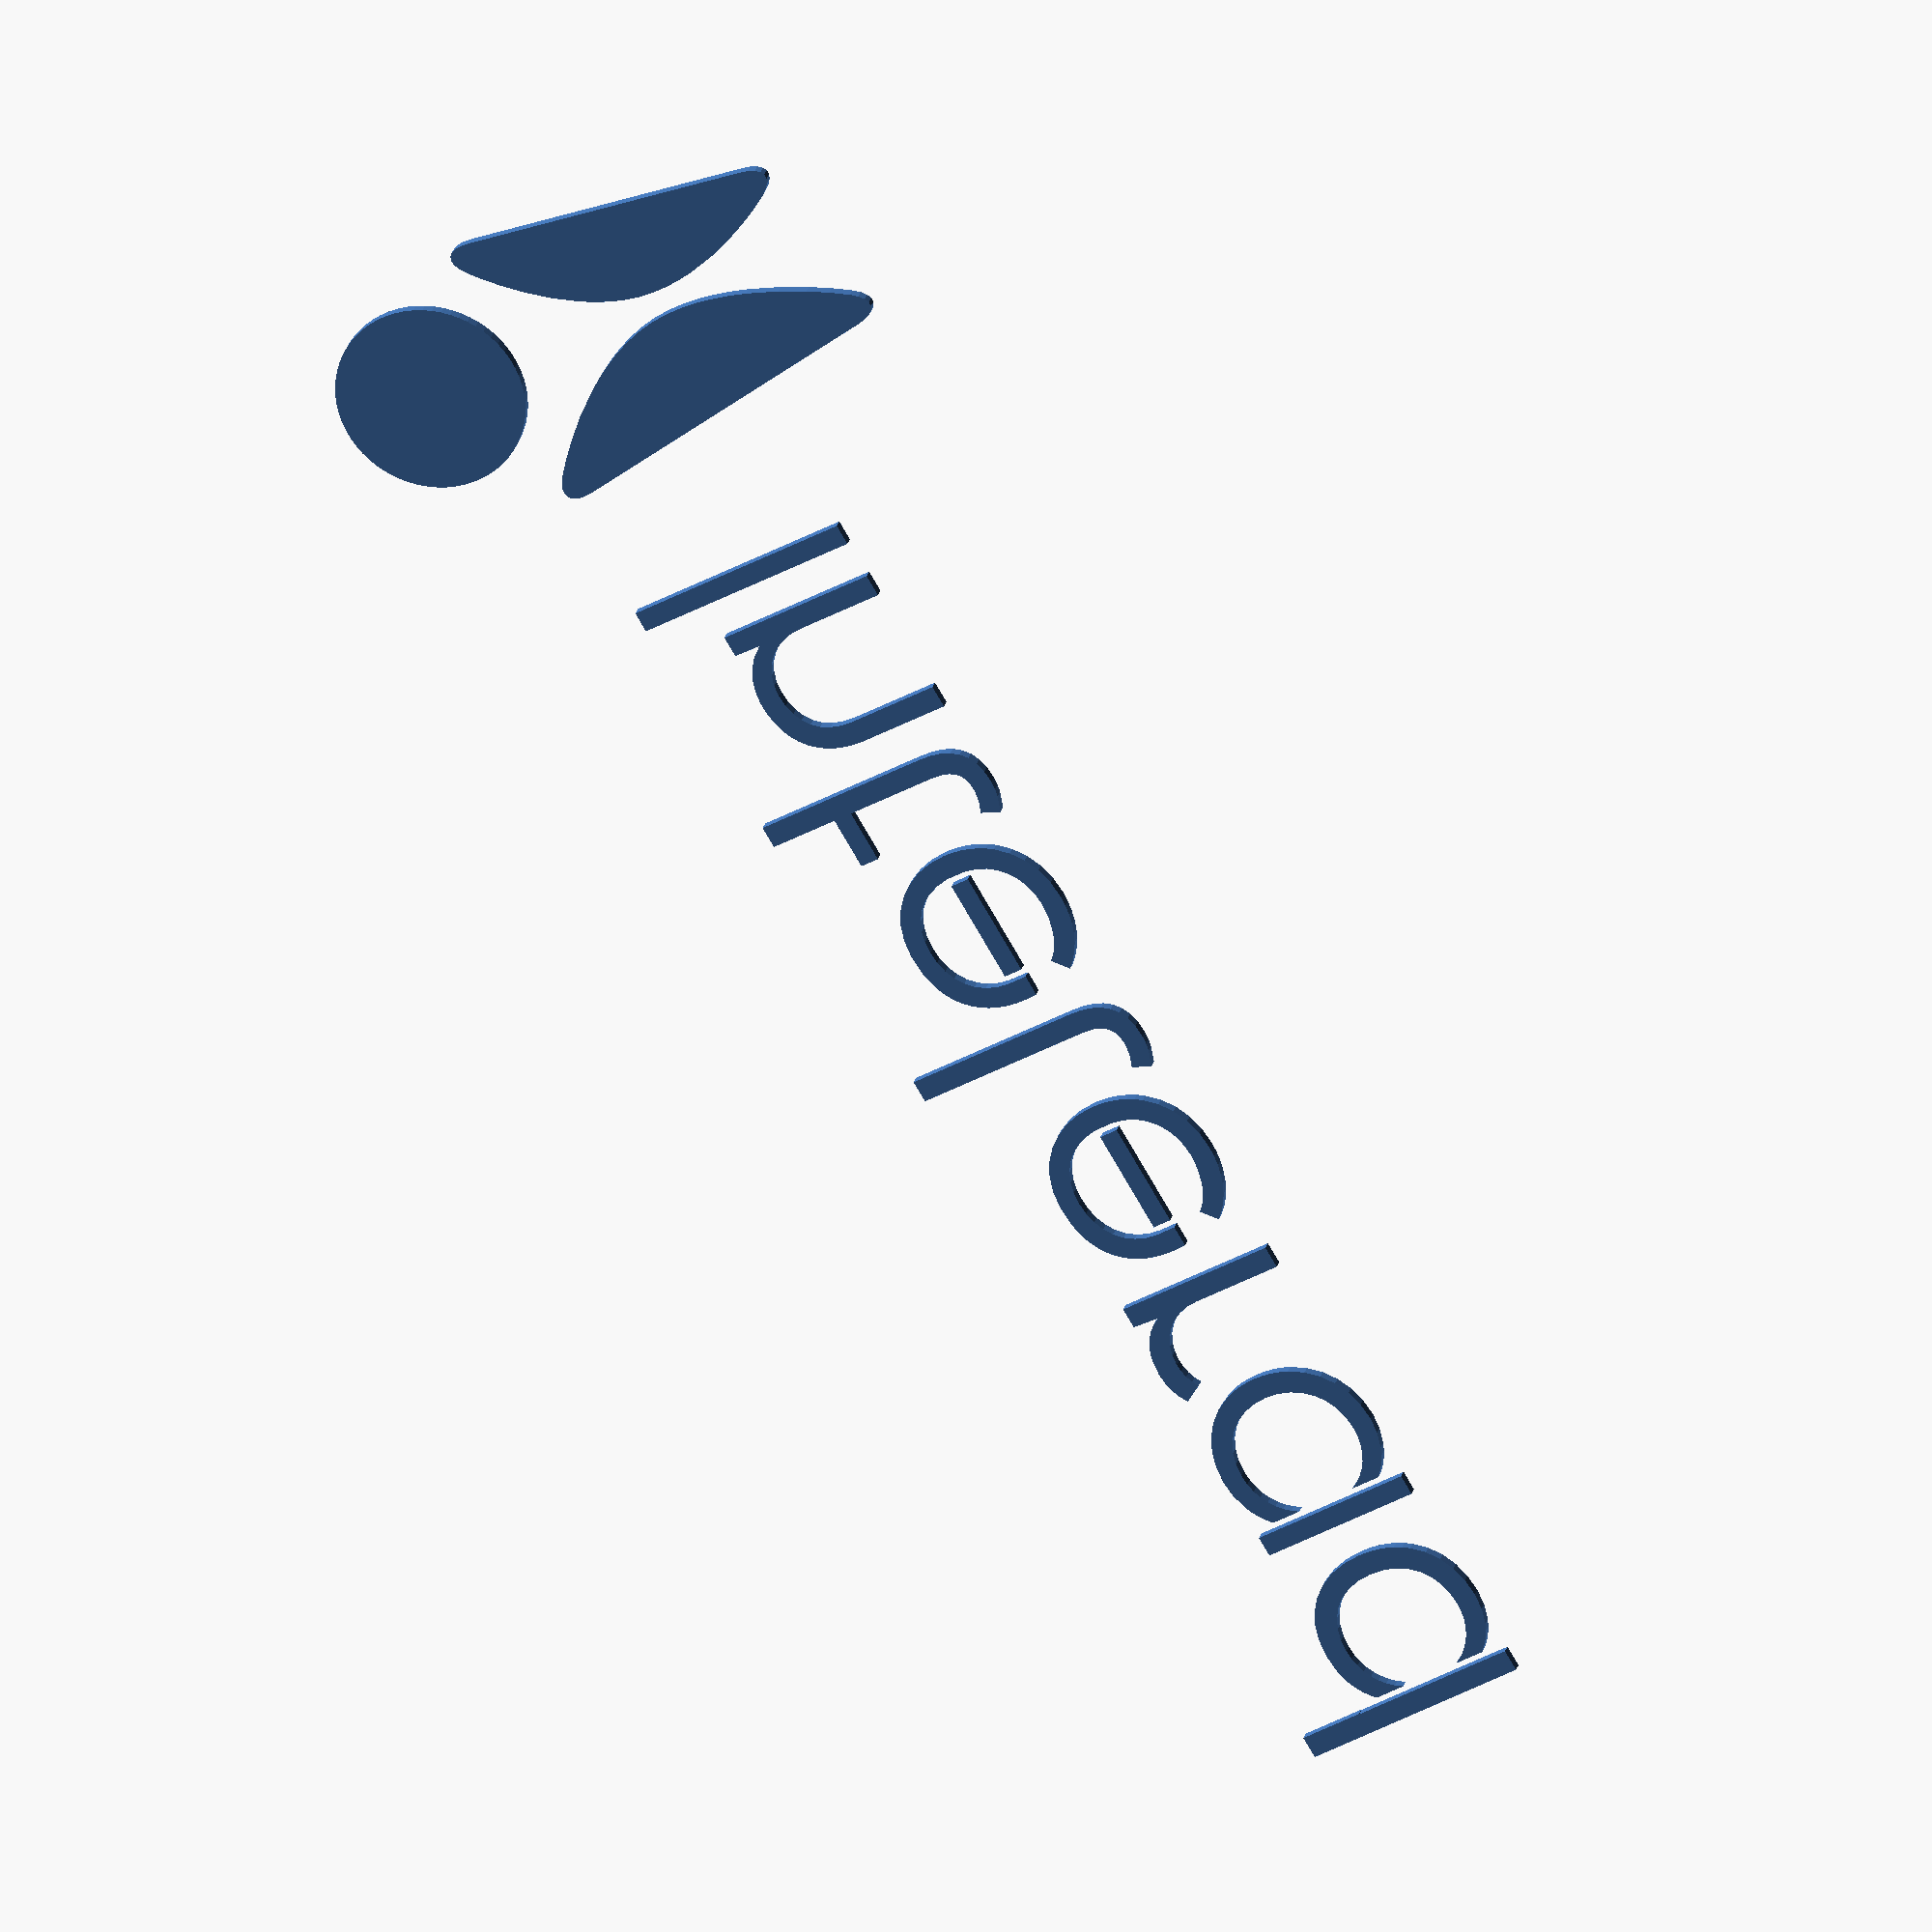
<openscad>

// Module names are of the form poly_<inkscape-path-id>().  As a result,
// you can associate a polygon in this OpenSCAD program with the corresponding
// SVG element in the Inkscape document by looking for the XML element with
// the attribute id="inkscape-path-id".

// fudge value is used to ensure that subtracted solids are a tad taller
// in the z dimension than the polygon being subtracted from.  This helps
// keep the resulting .stl file manifold.
fudge = 0.1;

module poly_path3322(h)
{
  scale([25.4/90, -25.4/90, 1]) union()
  {
    linear_extrude(height=h)
      polygon([[-153.943281,-37.996567],[-153.943281,43.103723],[-161.219911,43.103723],[-161.219911,-37.996567],[-153.943281,-37.996567]]);
  }
}

module poly_path3314(h)
{
  scale([25.4/90, -25.4/90, 1]) union()
  {
    linear_extrude(height=h)
      polygon([[90.612599,-14.932094],[84.769544,-14.216343],[79.443021,-12.468402],[74.713950,-9.781503],[70.663252,-6.248882],[67.371847,-1.963771],[64.920657,2.980594],[63.390601,8.490981],[62.862599,14.474156],[63.008852,17.805371],[63.439534,20.974837],[64.142531,23.975217],[65.105729,26.799176],[66.317012,29.439377],[67.764268,31.888483],[71.318236,36.184069],[75.670718,39.627244],[80.724800,42.159319],[86.383565,43.721602],[92.550099,44.255406],[95.996616,44.087391],[99.442235,43.584210],[102.833104,42.747158],[106.115369,41.577529],[109.235179,40.076620],[112.138681,38.245725],[114.772022,36.086138],[117.081349,33.599156],[111.893849,28.974156],[110.209226,30.810163],[108.157734,32.405221],[105.818043,33.758143],[103.268824,34.867742],[97.856490,36.352219],[92.550099,36.849156],[88.411327,36.529248],[84.530737,35.583803],[80.983772,34.034237],[77.845877,31.901966],[75.192494,29.208406],[73.099066,25.974973],[71.641037,22.223084],[70.893849,17.974156],[70.862599,17.849156],[70.893849,17.849156],[70.893849,11.255406],[70.862599,11.255406],[71.738366,6.829827],[73.214161,2.948465],[75.247673,-0.374545],[77.796591,-3.125069],[80.818603,-5.288971],[84.271400,-6.852116],[88.112669,-7.800369],[92.300099,-8.119594],[96.520028,-7.800369],[100.437157,-6.852116],[103.976714,-5.288971],[107.063924,-3.125069],[109.624017,-0.374545],[111.582217,2.948465],[112.863752,6.829827],[113.393849,11.255406],[113.362599,11.255406],[113.362599,17.849156],[120.675099,17.849156],[120.905915,13.773597],[120.782892,9.973903],[120.324366,6.448866],[119.548671,3.197279],[118.474143,0.217936],[117.119116,-2.490372],[115.501925,-4.928852],[113.640906,-7.098711],[111.554392,-9.001155],[109.260720,-10.637394],[106.778223,-12.008633],[104.125237,-13.116080],[98.381137,-14.544427],[92.175099,-14.932094],[90.612599,-14.932094]]);
    linear_extrude(height=h)
      polygon([[73.768849,11.255406],[73.768849,17.849156],[110.487599,17.849156],[110.487599,11.255406],[73.768849,11.255406]]);
  }
}

module poly_path3332(h)
{
  scale([25.4/90, -25.4/90, 1]) union()
  {
    linear_extrude(height=h)
      polygon([[-253.144085,22.660125],[-251.961095,16.778968],[-250.207540,11.055503],[-247.972681,5.520327],[-245.345775,0.204035],[-242.416081,-4.862777],[-239.272859,-9.649513],[-232.702863,-18.260375],[-226.349856,-25.383785],[-220.927907,-30.774979],[-215.733464,-35.381653],[-213.440862,-36.938801],[-211.393599,-37.766875],[-209.629836,-37.892635],[-208.187734,-37.342836],[-207.105454,-36.144236],[-206.421157,-34.323592],[-206.173005,-31.907663],[-206.399157,-28.923204],[-223.523833,88.494990],[-224.156632,91.404831],[-225.077710,93.603214],[-226.243044,95.078959],[-227.608612,95.820885],[-229.130391,95.817811],[-230.764360,95.058557],[-232.466496,93.531941],[-234.192778,91.226783],[-237.803740,84.977891],[-241.407503,77.902123],[-245.401286,68.847143],[-249.178462,58.304201],[-250.796251,52.628261],[-252.132404,46.764550],[-253.111093,40.774475],[-253.656488,34.719441],[-253.692761,28.660856],[-253.144085,22.660125]]);
  }
}

module poly_path3316(h)
{
  scale([25.4/90, -25.4/90, 1]) union()
  {
    linear_extrude(height=h)
      polygon([[140.073809,-14.133467],[140.544059,-4.744797],[142.101062,-7.415912],[143.966826,-9.629701],[146.089269,-11.417348],[148.416311,-12.810040],[150.895869,-13.838960],[153.475863,-14.535293],[158.728829,-15.054937],[162.368332,-14.829114],[165.605201,-14.114777],[168.647379,-12.856631],[171.702809,-10.999377],[168.109349,-4.511027],[165.854982,-5.813005],[163.445932,-6.755925],[160.905899,-7.329338],[158.258579,-7.522797],[154.671386,-7.173869],[151.337910,-6.165054],[148.327368,-4.553308],[145.708981,-2.395585],[143.551966,0.251160],[141.925541,3.329971],[140.898926,6.783893],[140.541339,10.555973],[140.541339,43.109163],[132.780869,43.109163],[132.780869,-14.133467],[140.073809,-14.133467]]);
  }
}

module poly_path3310(h)
{
  scale([25.4/90, -25.4/90, 1]) union()
  {
    linear_extrude(height=h)
      polygon([[37.513309,-38.026467],[37.513309,24.916233],[37.941299,29.861322],[38.543800,31.901227],[39.465318,33.621956],[40.750864,35.000447],[42.445446,36.013636],[44.594075,36.638462],[47.241759,36.851863],[51.366629,36.228714],[55.581199,34.647403],[58.008559,41.135743],[52.509634,43.177460],[49.771129,43.726241],[47.010709,43.916473],[42.710203,43.621487],[39.084172,42.672764],[36.101464,41.100023],[33.730926,38.932984],[31.941403,36.201366],[30.701743,32.934888],[29.980793,29.163270],[29.747399,24.916233],[29.747399,-38.026467],[37.513309,-38.026467]]);
  }
}

module poly_path3701(h)
{
  scale([25.4/90, -25.4/90, 1]) union()
  {
    linear_extrude(height=h)
      polygon([[-11.522401,-14.904597],[-17.365456,-14.188846],[-22.691979,-12.440905],[-27.421050,-9.754006],[-31.471748,-6.221385],[-34.763153,-1.936274],[-37.214343,3.008091],[-38.744399,8.518478],[-39.272401,14.501653],[-39.126148,17.832868],[-38.695466,21.002334],[-37.992469,24.002714],[-37.029271,26.826673],[-35.817988,29.466874],[-34.370732,31.915980],[-30.816764,36.211566],[-26.464282,39.654741],[-21.410200,42.186816],[-15.751435,43.749099],[-9.584901,44.282903],[-6.138384,44.114888],[-2.692765,43.611707],[0.698104,42.774655],[3.980369,41.605026],[7.100179,40.104117],[10.003681,38.273222],[12.637022,36.113635],[14.946349,33.626653],[9.758849,29.001653],[8.074226,30.837660],[6.022734,32.432718],[3.683043,33.785640],[1.133824,34.895239],[-4.278510,36.379716],[-9.584901,36.876653],[-13.723673,36.556745],[-17.604263,35.611300],[-21.151228,34.061734],[-24.289123,31.929463],[-26.942506,29.235903],[-29.035934,26.002470],[-30.493963,22.250581],[-31.241151,18.001653],[-31.272351,17.876653],[-31.241151,17.876653],[-31.241151,11.282903],[-31.272351,11.282903],[-30.396584,6.857324],[-28.920789,2.975962],[-26.887277,-0.347048],[-24.338359,-3.097572],[-21.316347,-5.261474],[-17.863550,-6.824619],[-14.022281,-7.772872],[-9.834851,-8.092097],[-5.614922,-7.772872],[-1.697793,-6.824619],[1.841764,-5.261474],[4.928974,-3.097572],[7.489067,-0.347048],[9.447267,2.975962],[10.728802,6.857324],[11.258899,11.282903],[11.227699,11.282903],[11.227699,17.876653],[18.540199,17.876653],[18.771015,13.801094],[18.647992,10.001400],[18.189466,6.476363],[17.413771,3.224776],[16.339243,0.245433],[14.984216,-2.462875],[13.367025,-4.901355],[11.506006,-7.071214],[9.419492,-8.973658],[7.125820,-10.609897],[4.643323,-11.981136],[1.990337,-13.088583],[-3.753763,-14.516930],[-9.959801,-14.904597],[-11.522301,-14.904597]]);
    linear_extrude(height=h)
      polygon([[-28.366151,11.282903],[-28.366151,17.876653],[8.352599,17.876653],[8.352599,11.282903],[-28.366151,11.282903]]);
  }
}

module poly_path3308(h)
{
  scale([25.4/90, -25.4/90, 1]) union()
  {
    linear_extrude(height=h)
      polygon([[-66.066521,-38.026467],[-66.066521,-13.665937],[-47.541971,-13.665937],[-47.541971,-7.060697],[-66.066521,-7.060697],[-66.066521,24.918953],[-65.638572,29.864042],[-65.036171,31.903947],[-64.114848,33.624676],[-62.829626,35.003167],[-61.135527,36.016356],[-58.987575,36.641182],[-56.340791,36.854583],[-52.216596,36.231433],[-47.998621,34.650113],[-45.565831,41.138463],[-51.069854,43.180171],[-53.809759,43.728951],[-56.571831,43.919183],[-60.873118,43.624201],[-64.499515,42.675480],[-67.482271,41.102741],[-69.852634,38.935703],[-71.641854,36.204085],[-72.881179,32.937608],[-73.601858,29.165990],[-73.835141,24.918953],[-73.835141,-38.026467],[-66.066521,-38.026467]]);
  }
}

module poly_path3334(h)
{
  scale([25.4/90, -25.4/90, 1]) union()
  {
    linear_extrude(height=h)
      polygon([[-226.519292,-64.431083],[-226.854957,-67.798222],[-227.515975,-71.051499],[-228.484885,-74.175162],[-229.744227,-77.153460],[-231.276541,-79.970640],[-233.064368,-82.610952],[-235.090247,-85.058643],[-237.336719,-87.297961],[-239.786323,-89.313155],[-242.421599,-91.088474],[-245.225089,-92.608164],[-248.179331,-93.856474],[-251.266866,-94.817654],[-254.470234,-95.475950],[-257.771974,-95.815611],[-261.154628,-95.820885],[-264.520902,-95.484953],[-267.773605,-94.824107],[-270.896957,-93.855734],[-273.875179,-92.597225],[-276.692490,-91.065965],[-279.333112,-89.279345],[-281.781264,-87.254752],[-284.021167,-85.009575],[-286.037041,-82.561201],[-287.813107,-79.927019],[-289.333585,-77.124418],[-290.582695,-74.170785],[-291.544658,-71.083509],[-292.203694,-67.879977],[-292.544024,-64.577580],[-292.549867,-61.193704],[-292.213365,-57.826504],[-291.551846,-54.573054],[-290.582721,-51.449123],[-289.323403,-48.470477],[-287.791304,-45.652885],[-286.003836,-43.012114],[-283.978410,-40.563932],[-281.732440,-38.324107],[-279.283338,-36.308406],[-276.648515,-34.532597],[-273.845384,-33.012447],[-270.891357,-31.763725],[-267.803846,-30.802198],[-264.600263,-30.143634],[-261.298021,-29.803800],[-257.914531,-29.798465],[-254.549003,-30.134876],[-251.296557,-30.796146],[-248.173056,-31.764894],[-245.194362,-33.023739],[-242.376340,-34.555303],[-239.734853,-36.342203],[-237.285763,-38.367060],[-235.044934,-40.612494],[-233.028230,-43.061124],[-231.251513,-45.695570],[-229.730646,-48.498451],[-228.481494,-51.452388],[-227.519920,-54.540000],[-226.861785,-57.743907],[-226.522955,-61.046728],[-226.519292,-64.431083]]);
  }
}

module poly_path3320(h)
{
  scale([25.4/90, -25.4/90, 1]) union()
  {
    linear_extrude(height=h)
      polygon([[296.893849,-37.869594],[296.893849,-15.494594],[297.050099,-15.494594],[297.050099,38.849156],[297.143849,43.099156],[304.675099,43.099156],[304.675099,-37.869594],[296.893849,-37.869594]]);
    linear_extrude(height=h)
      polygon([[272.925099,-14.932094],[267.303090,-14.313072],[262.118149,-12.742782],[257.466606,-10.257948],[253.444789,-6.895289],[250.149027,-2.691528],[247.675647,2.316614],[246.120979,8.092416],[245.581349,14.599156],[245.727056,18.063799],[246.155364,21.329373],[246.853062,24.392503],[247.806934,27.249814],[249.003767,29.897933],[250.430346,32.333484],[253.919888,36.553387],[258.169847,39.882526],[263.074510,42.293906],[268.528165,43.760532],[274.425099,44.255406],[280.022421,43.718527],[285.306798,42.107584],[287.772131,40.899194],[290.087826,39.422115],[292.230082,37.676288],[294.175099,35.661656],[294.175099,25.255406],[292.679297,27.816481],[290.870185,30.098139],[288.773797,32.081251],[286.416164,33.746689],[283.823321,35.075327],[281.021299,36.048036],[278.036131,36.645688],[274.893849,36.849156],[270.538946,36.482208],[266.487074,35.392387],[262.823804,33.596230],[259.634702,31.110273],[257.005338,27.951051],[255.021279,24.135100],[253.768093,19.678957],[253.331349,14.599156],[253.768093,9.485140],[255.021279,5.013177],[257.005338,1.195493],[259.634702,-1.955687],[262.823804,-4.428136],[266.487074,-6.209629],[270.538946,-7.287940],[274.893849,-7.650844],[278.019712,-7.446935],[280.995920,-6.848491],[283.795058,-5.875436],[286.389708,-4.547694],[288.752454,-2.885190],[290.855880,-0.907847],[292.672567,1.364409],[294.175099,3.911656],[294.175099,-6.713344],[292.237868,-8.694896],[290.079607,-10.397830],[287.734898,-11.825139],[285.238327,-12.979817],[279.927934,-14.483255],[274.425099,-14.932094],[272.925099,-14.932094]]);
  }
}

module poly_path3318(h)
{
  scale([25.4/90, -25.4/90, 1]) union()
  {
    linear_extrude(height=h)
      polygon([[203.018849,-14.932094],[197.103333,-14.405151],[191.597309,-12.862876],[186.617668,-10.363101],[182.281299,-6.963658],[178.705094,-2.722379],[176.005940,2.302904],[175.021786,5.091475],[174.300729,8.054360],[173.857379,11.184330],[173.706349,14.474156],[173.855916,17.805371],[174.295135,20.974837],[175.009784,23.975217],[175.985644,26.799176],[178.664108,31.888483],[182.216759,36.184069],[186.529828,39.627244],[191.489545,42.159319],[196.982142,43.721602],[202.893849,44.255406],[208.310018,43.722923],[213.651376,42.114097],[216.206339,40.900723],[218.637407,39.411863],[220.909516,37.645385],[222.987599,35.599156],[222.987599,25.224156],[221.608430,27.653306],[219.918138,29.887588],[217.916630,31.887236],[215.603814,33.612484],[212.979597,35.023567],[210.043884,36.080716],[206.796583,36.744168],[203.237599,36.974156],[198.810080,36.558559],[194.703756,35.348361],[191.001581,33.398446],[187.786509,30.763702],[185.141496,27.499015],[183.149495,23.659270],[181.893462,19.299355],[181.456349,14.474156],[181.893462,9.654889],[183.149495,5.312308],[185.141496,1.497540],[187.786509,-1.738286],[191.001581,-4.344040],[194.703756,-6.268596],[198.810080,-7.460823],[203.237599,-7.869594],[206.796583,-7.639607],[210.043884,-6.976155],[212.979597,-5.919005],[215.603814,-4.507923],[217.916630,-2.782675],[219.918138,-0.783027],[221.608430,1.451256],[222.987599,3.880406],[222.987599,-6.650844],[221.003766,-8.590334],[218.796433,-10.271793],[216.404171,-11.695045],[213.865548,-12.859917],[208.503502,-14.413817],[203.018849,-14.932094]]);
    linear_extrude(height=h)
      polygon([[225.862599,-14.119594],[225.862599,43.099156],[233.018849,43.099156],[233.018849,-14.119594],[225.862599,-14.119594]]);
  }
}

module poly_path3306(h)
{
  scale([25.4/90, -25.4/90, 1]) union()
  {
    linear_extrude(height=h)
      polygon([[-95.588911,43.103723],[-95.588911,11.015343],[-95.915451,6.647560],[-96.875088,2.849229],[-98.437849,-0.375667],[-100.573757,-3.023149],[-103.252838,-5.089232],[-106.445117,-6.569936],[-110.120619,-7.461278],[-114.249371,-7.759277],[-118.248447,-7.359686],[-121.872953,-6.213342],[-125.073992,-4.398894],[-127.802669,-1.994989],[-130.010088,0.919726],[-131.647353,4.266603],[-132.665569,7.966994],[-133.015841,11.942253],[-133.015841,43.103723],[-140.787181,43.103723],[-140.787181,-14.133467],[-133.366491,-14.133467],[-133.132731,-4.513747],[-130.251898,-8.290897],[-126.830535,-11.155462],[-123.012590,-13.183352],[-118.942012,-14.450475],[-114.762747,-15.032738],[-110.618745,-15.006049],[-106.653954,-14.446316],[-103.012321,-13.429447],[-99.693863,-12.005265],[-96.712038,-10.086103],[-94.099464,-7.688431],[-91.888759,-4.828717],[-90.112542,-1.523431],[-88.803431,2.210961],[-87.994045,6.357988],[-87.717001,10.901183],[-87.717001,43.106443],[-95.588911,43.106443]]);
  }
}

module poly_path3330(h)
{
  scale([25.4/90, -25.4/90, 1]) union()
  {
    linear_extrude(height=h)
      polygon([[-263.117170,23.375013],[-262.590483,28.665977],[-262.561017,33.967672],[-262.964851,39.231517],[-263.738067,44.408931],[-266.136971,54.310137],[-269.246377,63.282642],[-272.554934,70.937796],[-275.551290,76.886948],[-278.561997,82.112650],[-280.278621,84.389373],[-281.974318,85.888191],[-283.605224,86.620922],[-285.127475,86.599383],[-286.497211,85.835393],[-287.670566,84.340769],[-288.603679,82.127330],[-289.252687,79.206892],[-304.433848,-21.021389],[-304.675099,-24.008778],[-304.439370,-26.419739],[-303.764438,-28.228278],[-302.688083,-29.408403],[-301.248083,-29.934120],[-299.482218,-29.779437],[-297.428265,-28.918362],[-295.124005,-27.324901],[-290.721154,-23.351271],[-286.118499,-18.686065],[-280.715833,-12.503562],[-275.113761,-5.004981],[-269.912889,3.608456],[-267.650593,8.270364],[-265.713824,13.135528],[-264.177658,18.178795],[-263.117170,23.375013]]);
  }
}

module InteleradLogo(h)
{
    poly_path3322(h);
    poly_path3314(h);
    poly_path3332(h);
    poly_path3316(h);
    poly_path3310(h);
    poly_path3701(h);
    poly_path3308(h);
    poly_path3334(h);
    poly_path3320(h);
    poly_path3318(h);
    poly_path3306(h);
    poly_path3330(h);
}

InteleradLogo(1);

</openscad>
<views>
elev=333.9 azim=120.4 roll=193.8 proj=o view=wireframe
</views>
